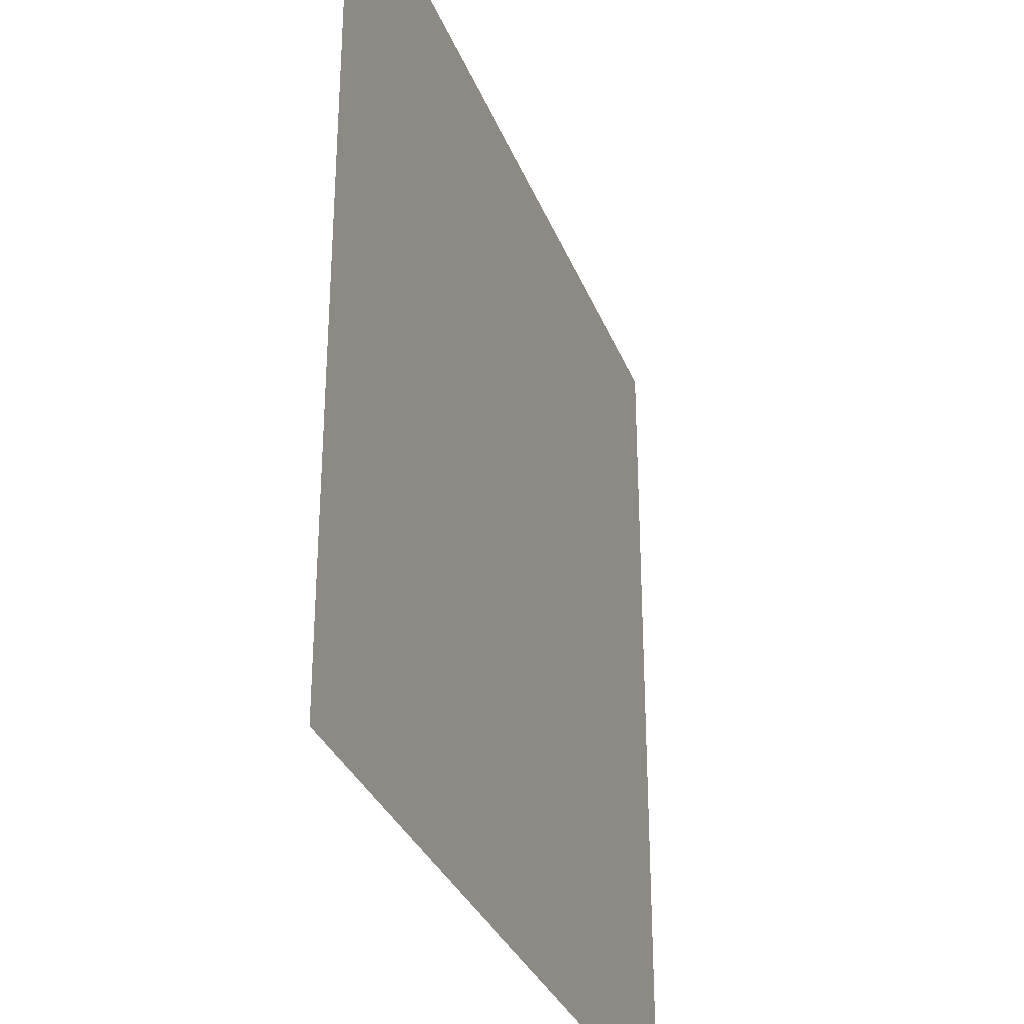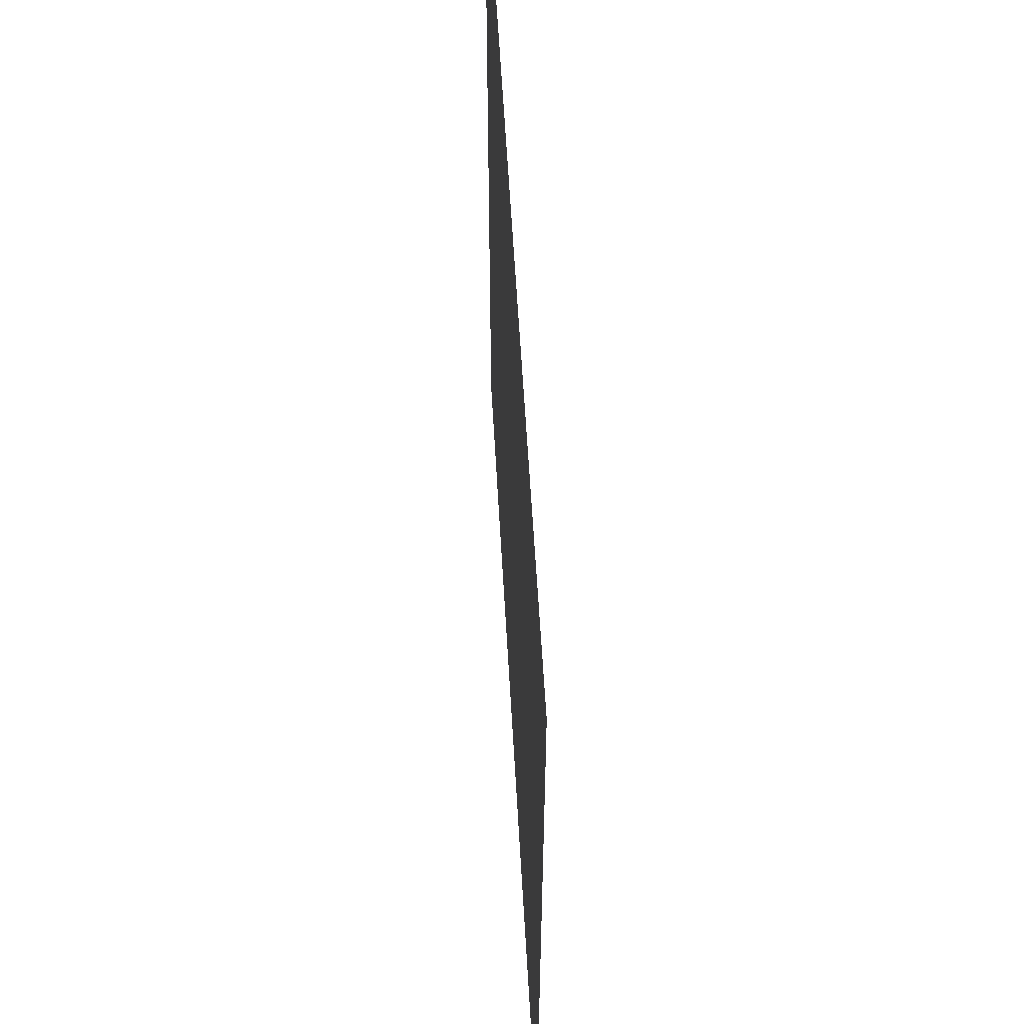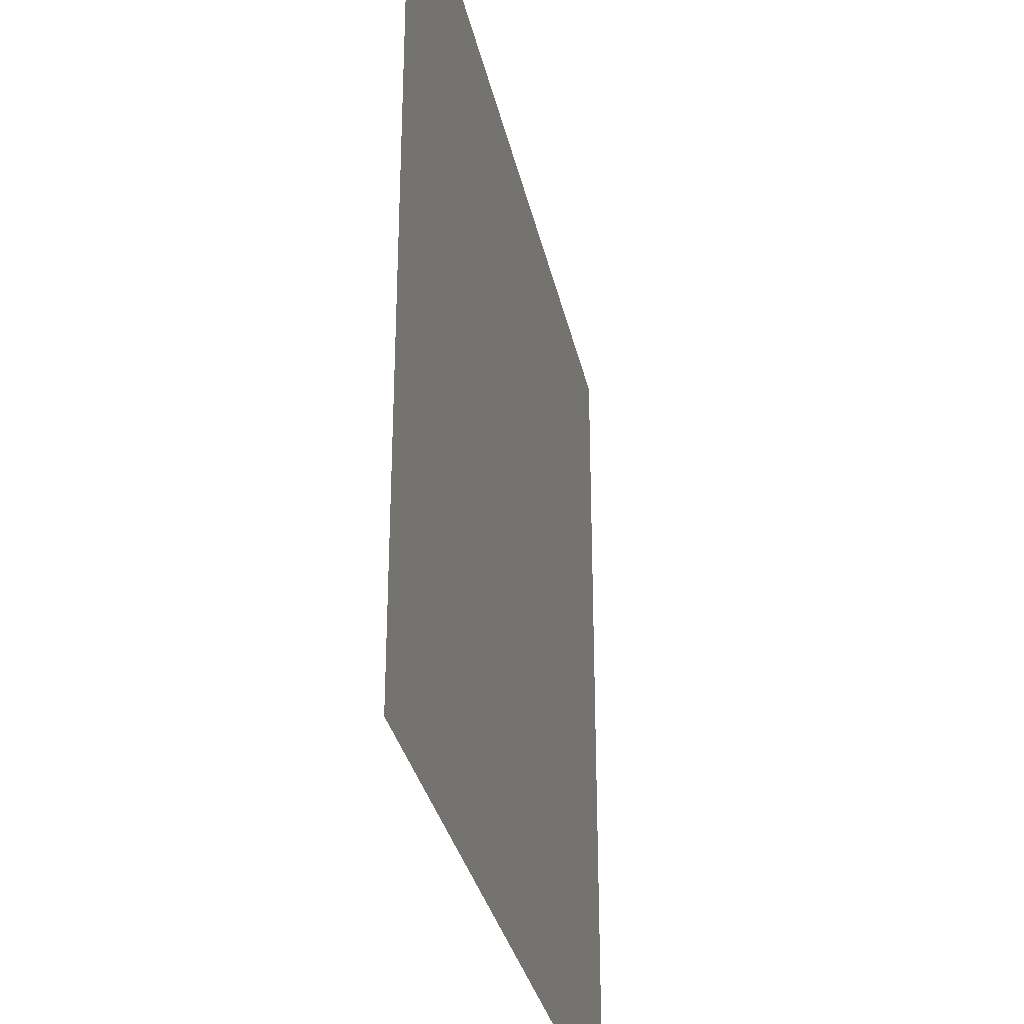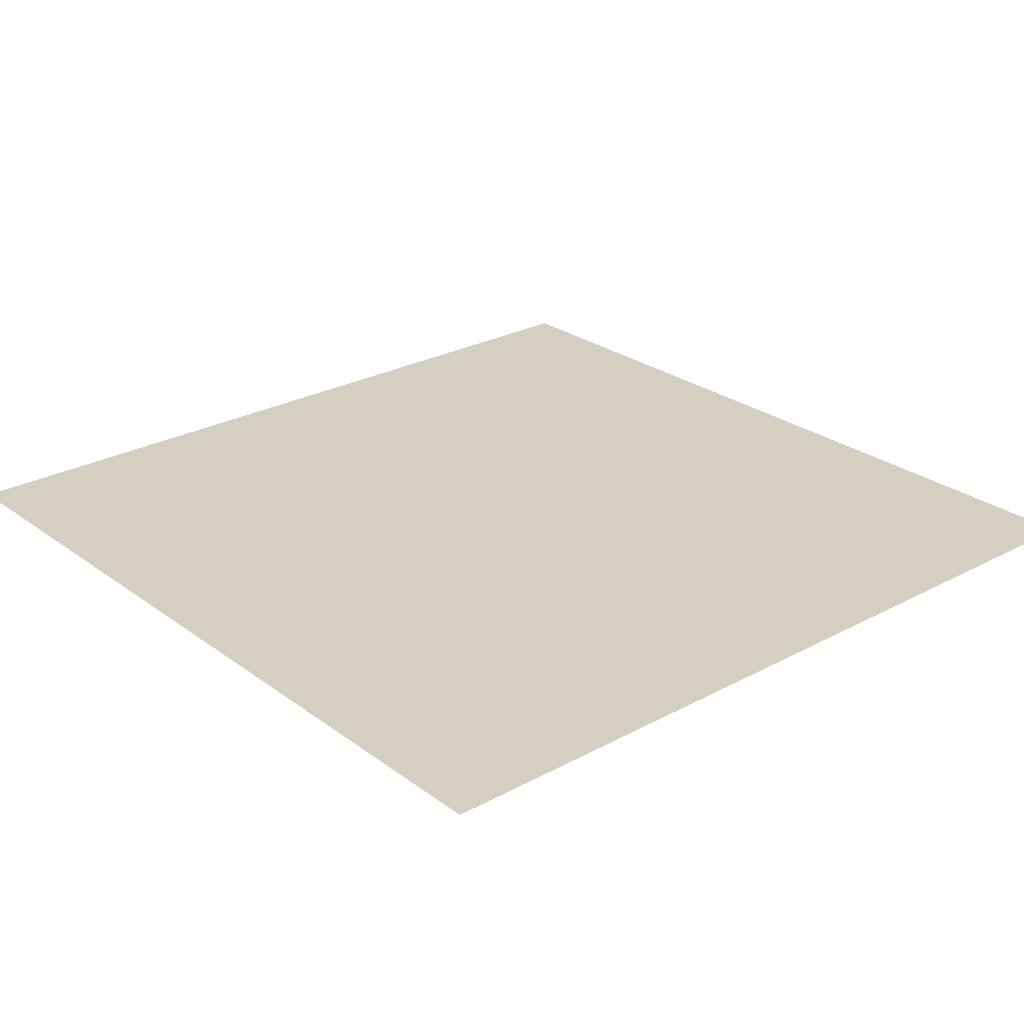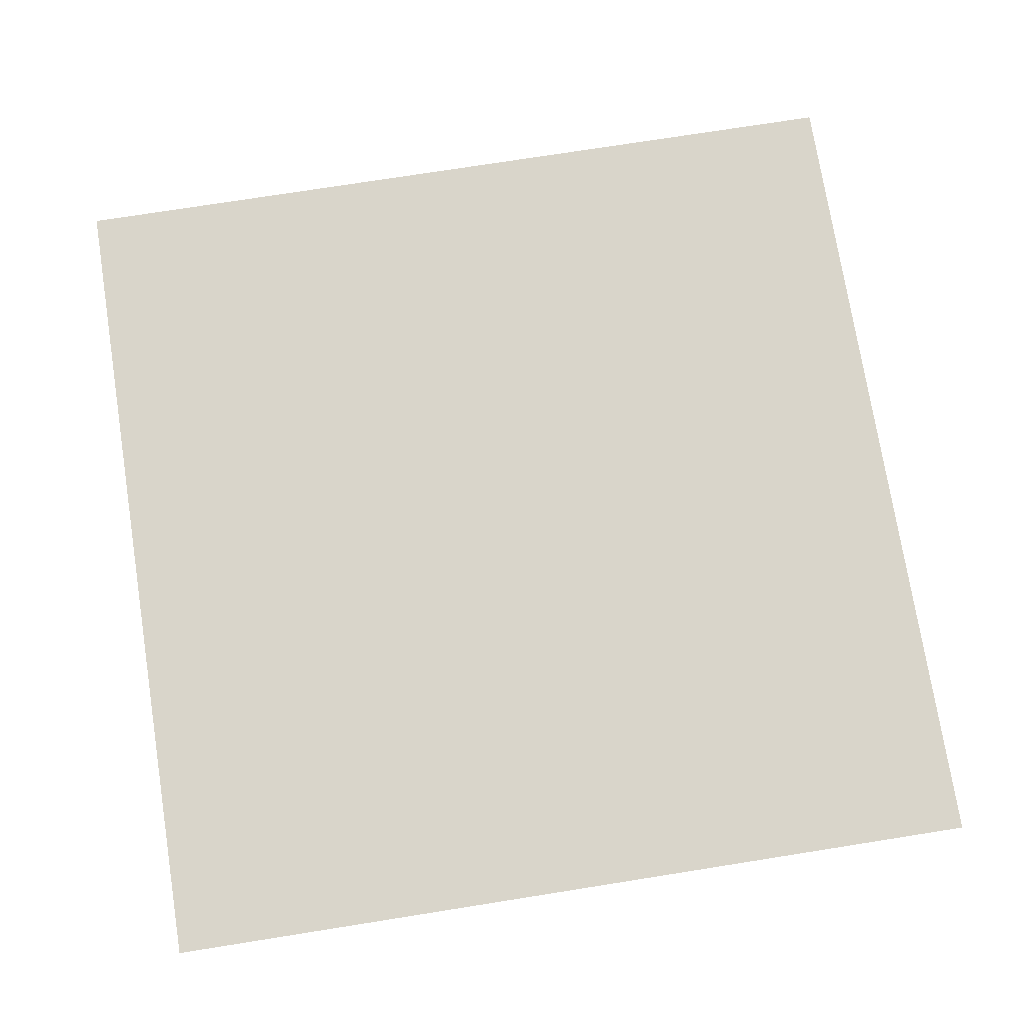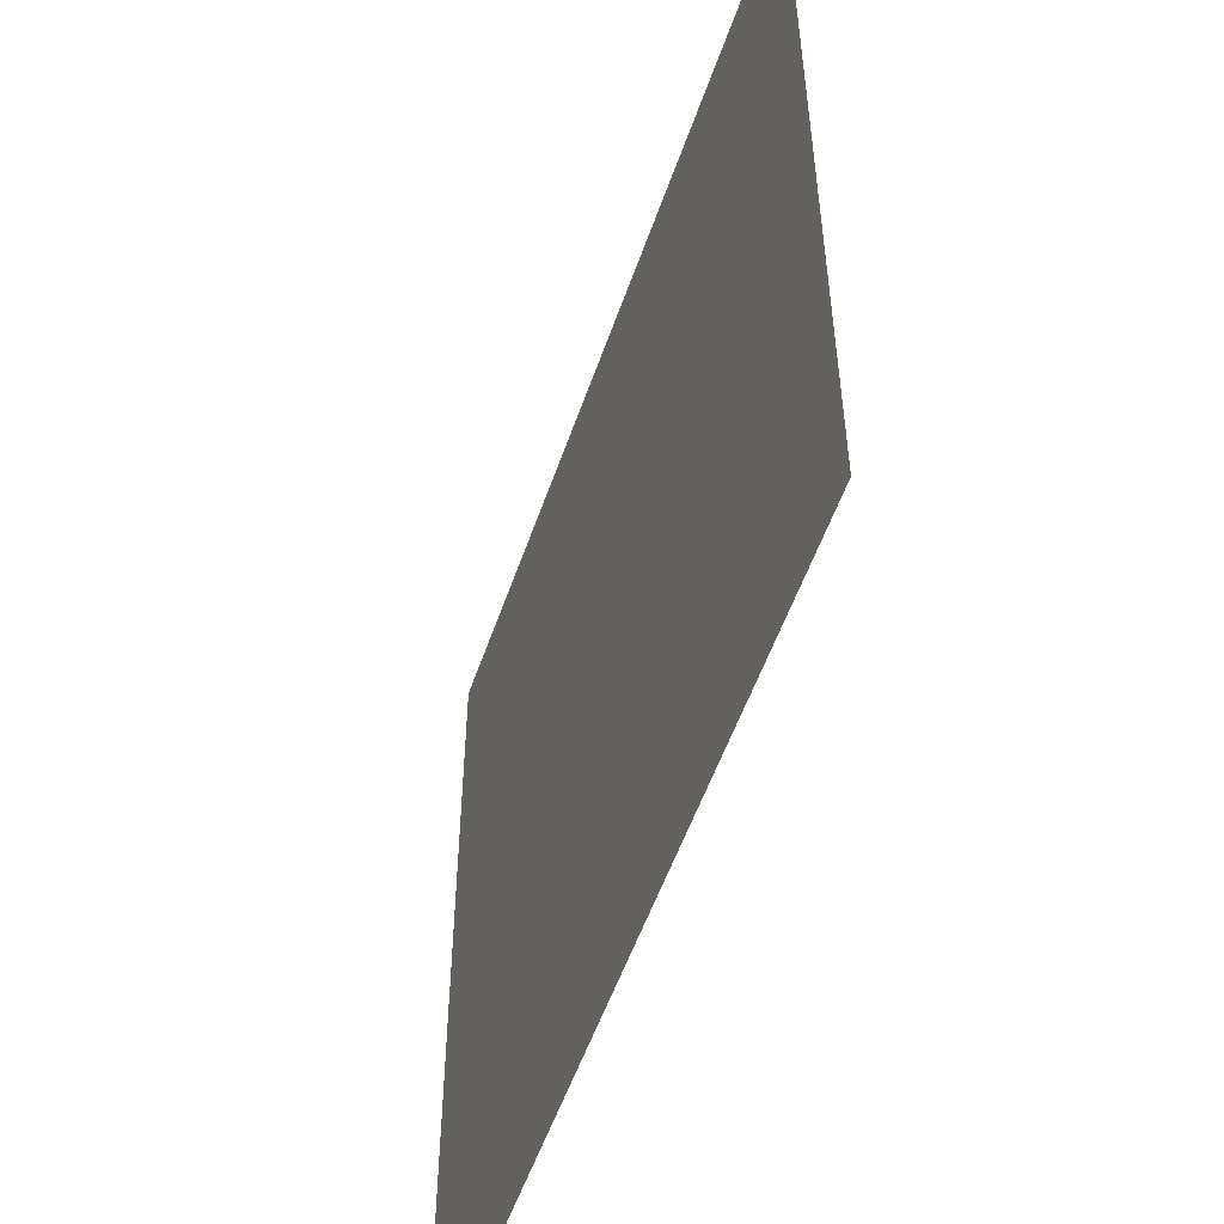
<metadata>
{"format":"obj","ext":"obj","renderer":"f3d","projection":"perspective","resolution":1024,"background":"white","views":[{"elev":-32.0,"azim":-70.8,"up":"+Y"},{"elev":58.7,"azim":86.8,"up":"+Y"},{"elev":-32.0,"azim":101.9,"up":"+Y"},{"elev":25.9,"azim":-130.7,"up":"+Z"},{"elev":74.6,"azim":81.0,"up":"+Z"},{"elev":-54.2,"azim":-108.8,"up":"+Y"}]}
</metadata>
<code>
v -65 -173 0
v -66 -173 0
v -66 -172 0
v -65 -172 0
g map2_mesh_0064
f 1 2 3 4

</code>
